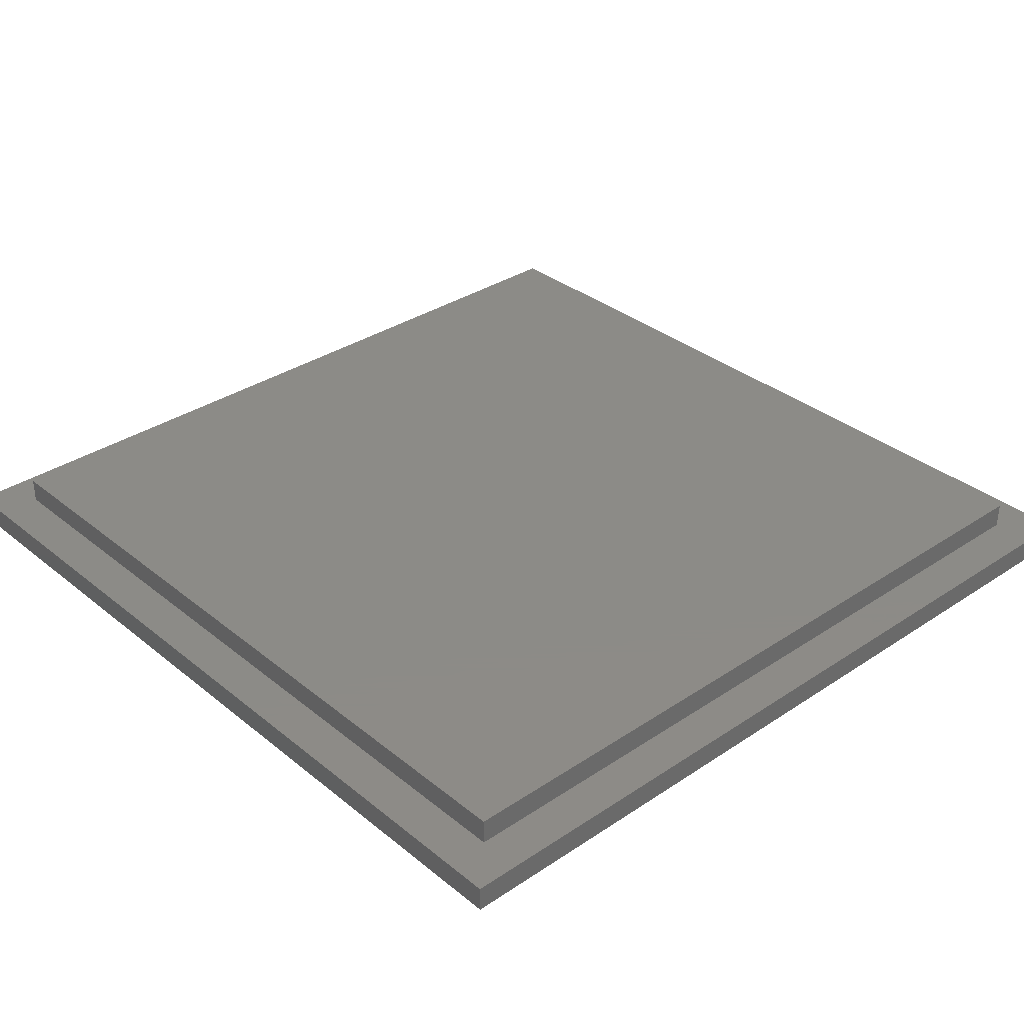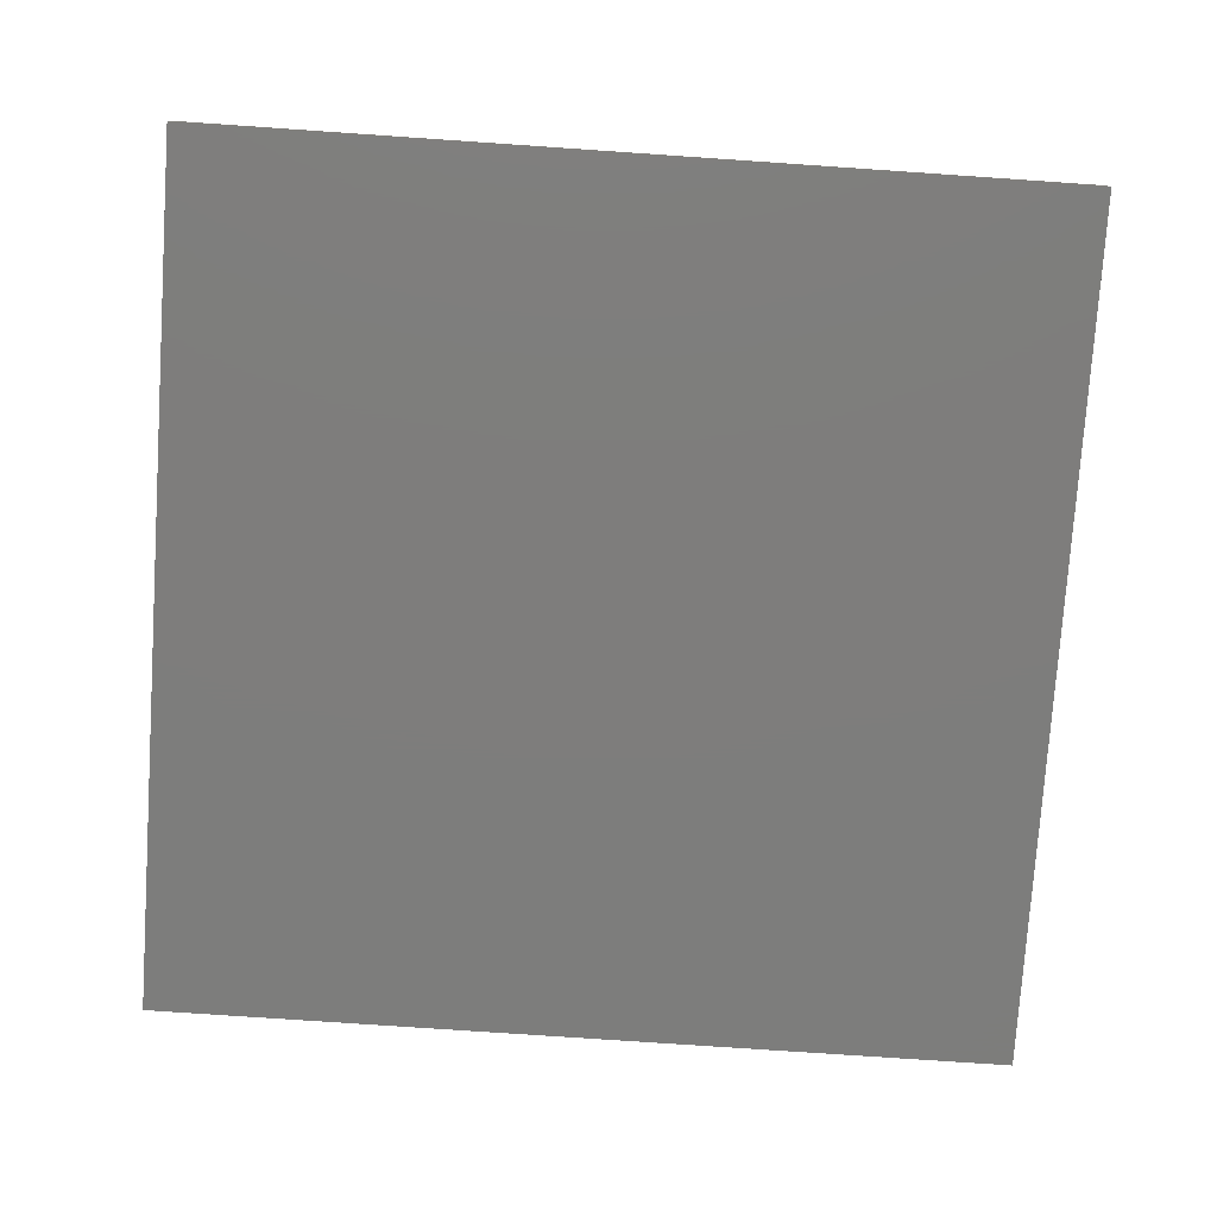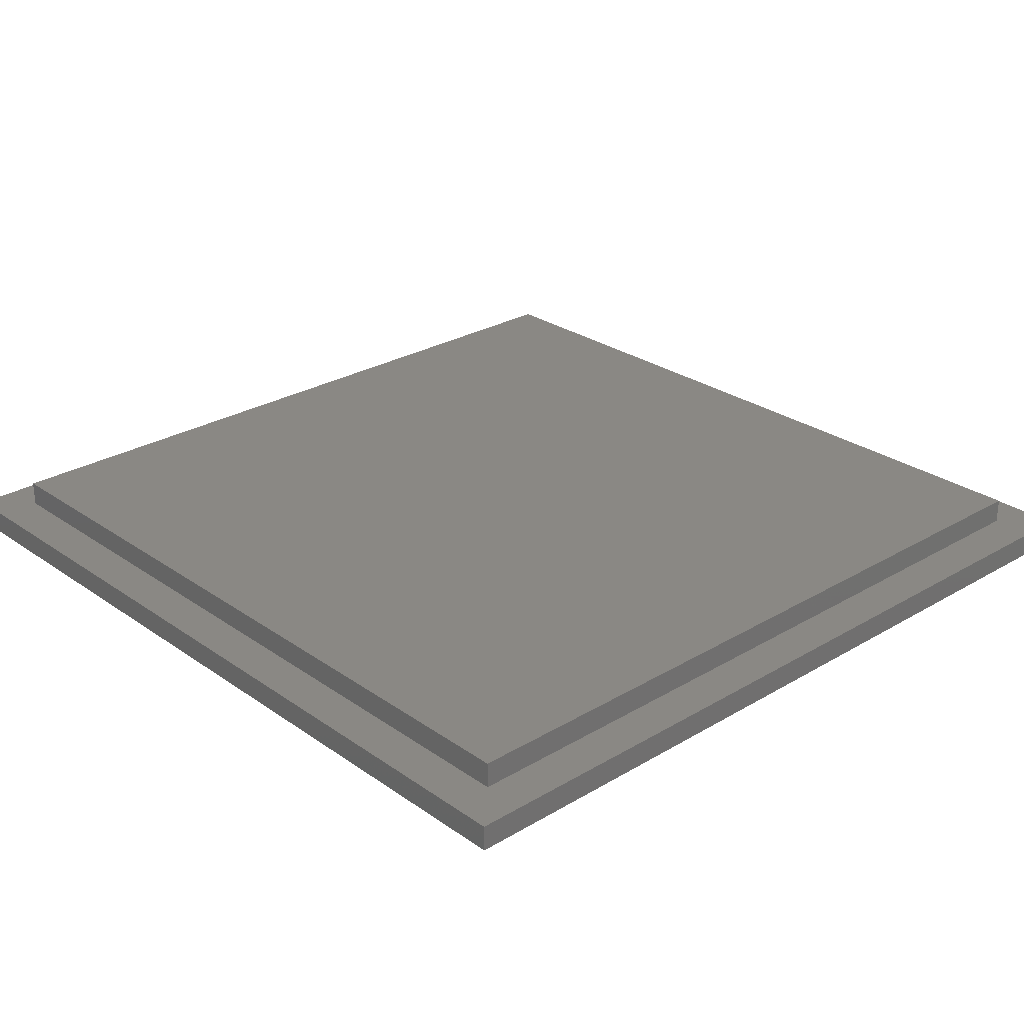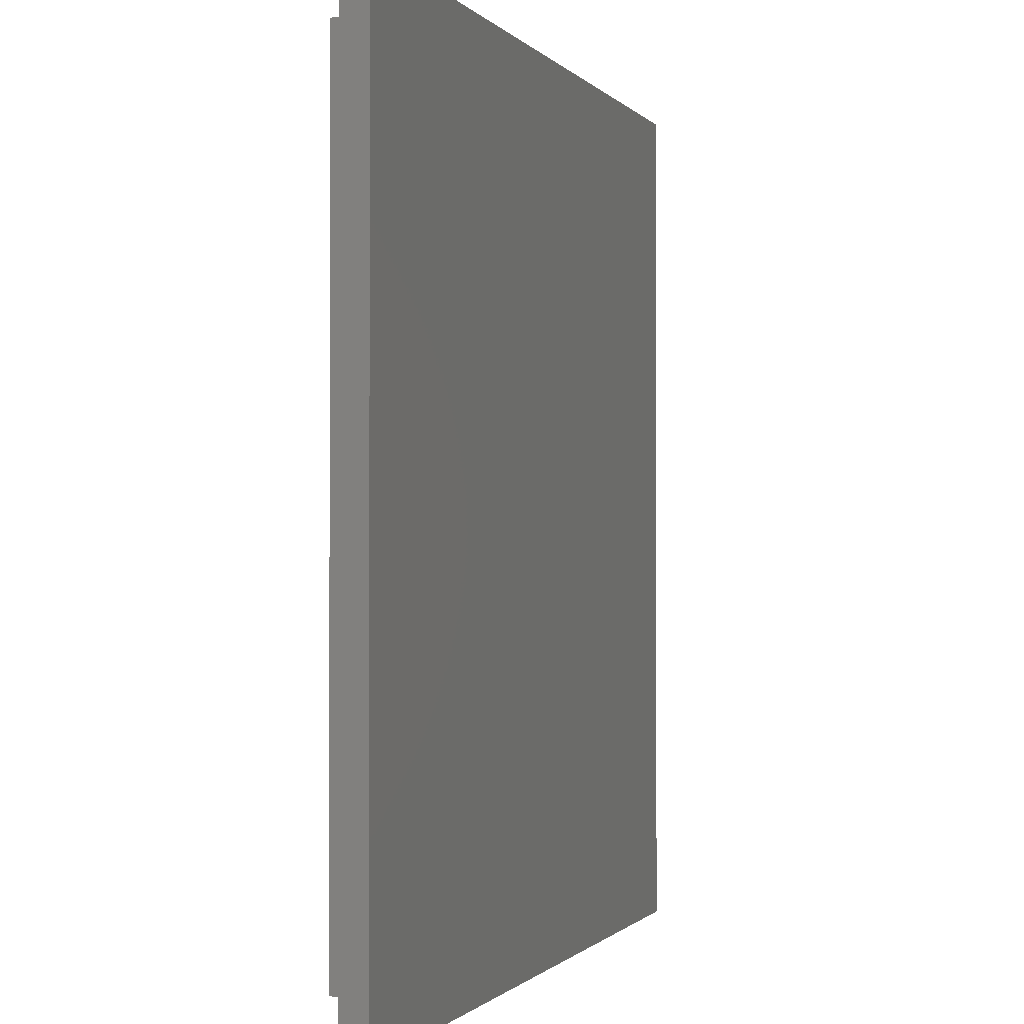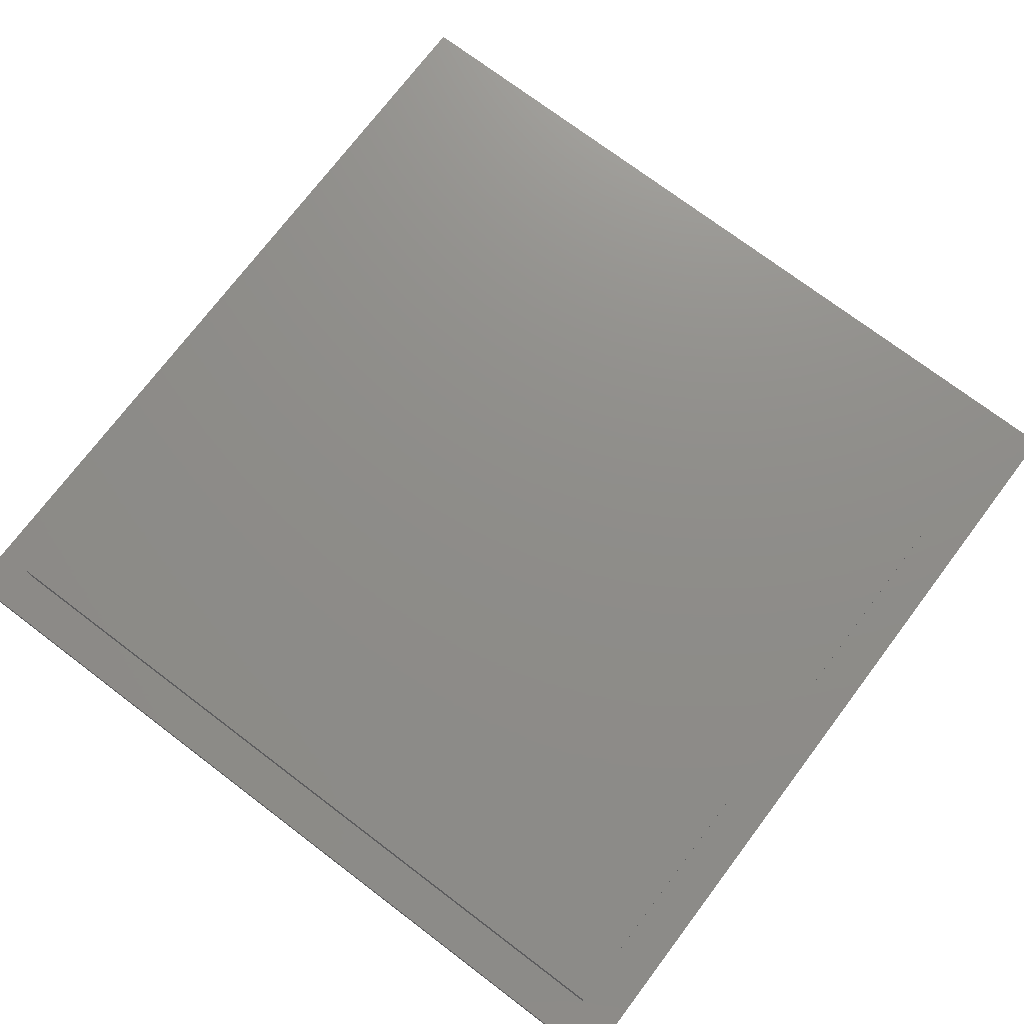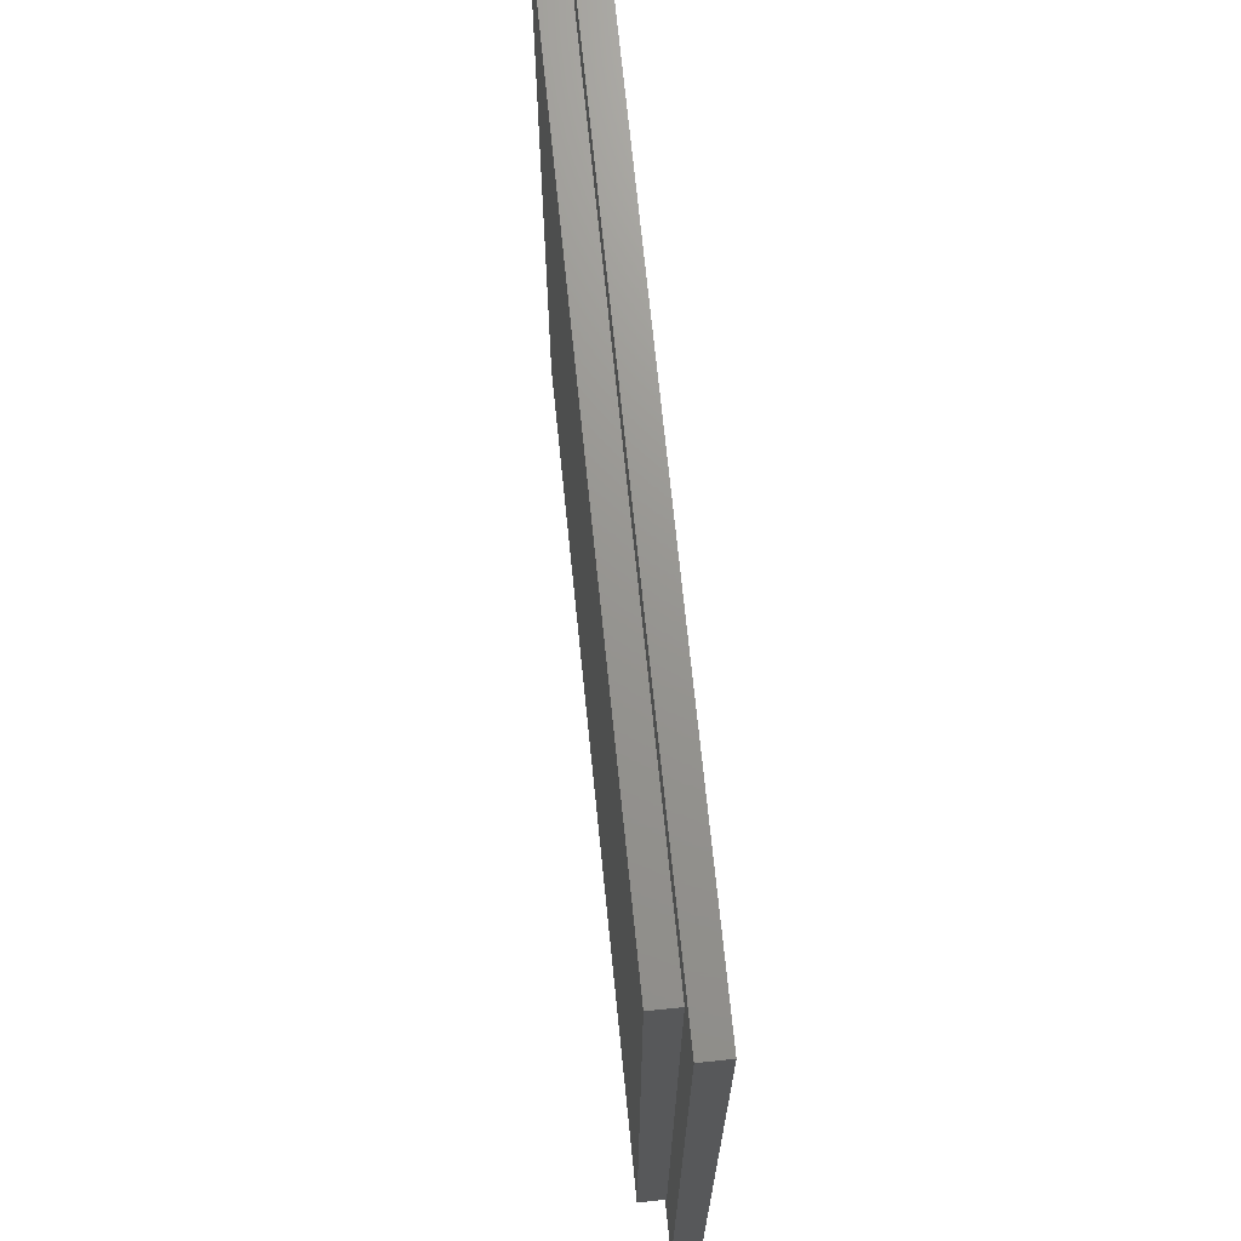
<metadata>
{"format":"stl","ext":"stl","renderer":"f3d","projection":"perspective","resolution":1024,"background":"white","views":[{"elev":33.7,"azim":-42.3,"up":"+Z"},{"elev":-77.0,"azim":176.1,"up":"+Z"},{"elev":27.0,"azim":-132.7,"up":"+Z"},{"elev":-0.8,"azim":108.1,"up":"+Y"},{"elev":74.0,"azim":127.1,"up":"+Z"},{"elev":70.7,"azim":84.2,"up":"+Y"}]}
</metadata>
<code>
# stl→obj: 16 verts, 28 faces
v -1.7 -1.7 -1
v -1.7 32.3 0
v -1.7 32.3 -1
v -1.7 -1.7 0
v 32.3 32.3 0
v 30.6 30.6 0
v 32.3 -1.7 0
v 0 30.6 0
v 0 0 0
v 30.6 0 0
v 32.3 32.3 -1
v 32.3 -1.7 -1
v 0 30.6 1
v 0 0 1
v 30.6 0 1
v 30.6 30.6 1
f 1 2 3
f 2 1 4
f 5 6 7
f 5 8 6
f 8 2 9
f 2 8 5
f 10 7 6
f 9 7 10
f 9 4 7
f 4 9 2
f 7 11 5
f 11 7 12
f 11 2 5
f 2 11 3
f 1 11 12
f 11 1 3
f 1 7 4
f 7 1 12
f 9 13 8
f 13 9 14
f 13 15 16
f 15 13 14
f 15 6 16
f 6 15 10
f 9 15 14
f 15 9 10
f 6 13 16
f 13 6 8

</code>
